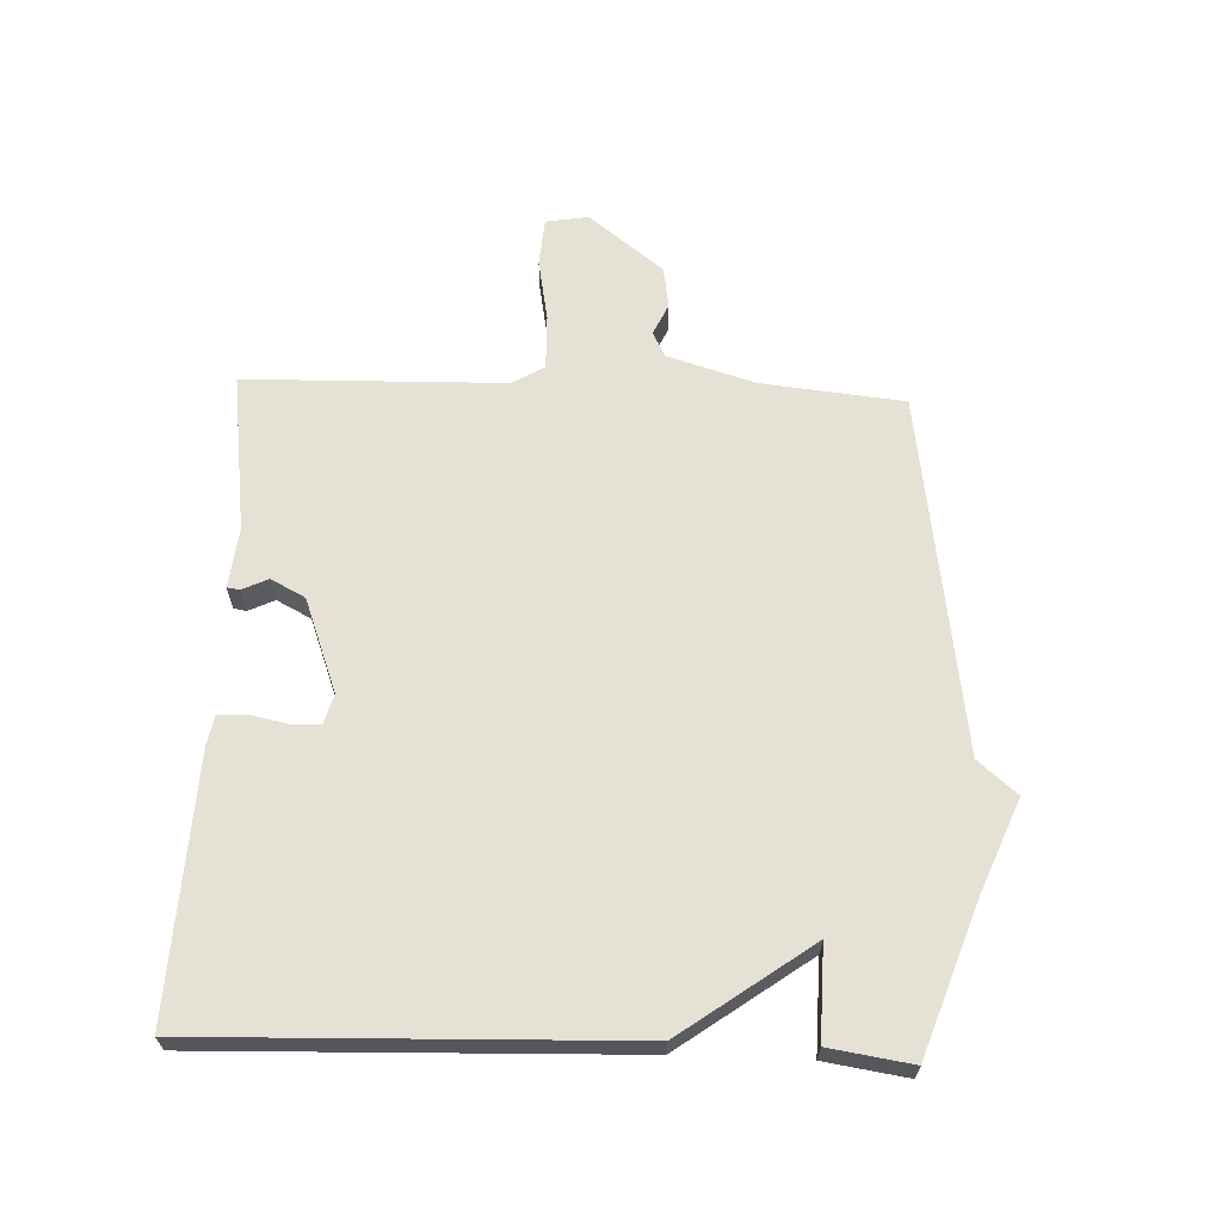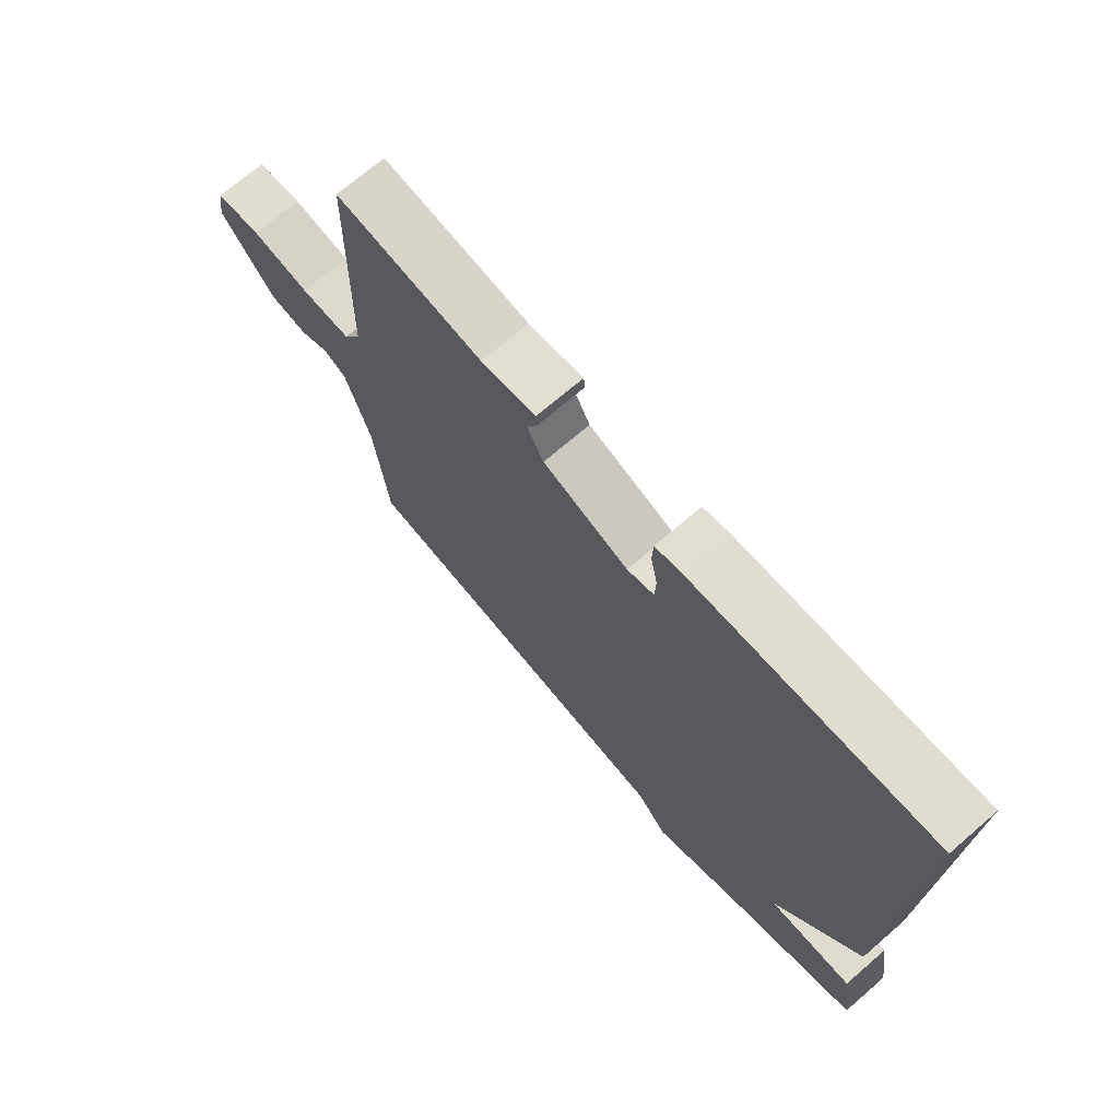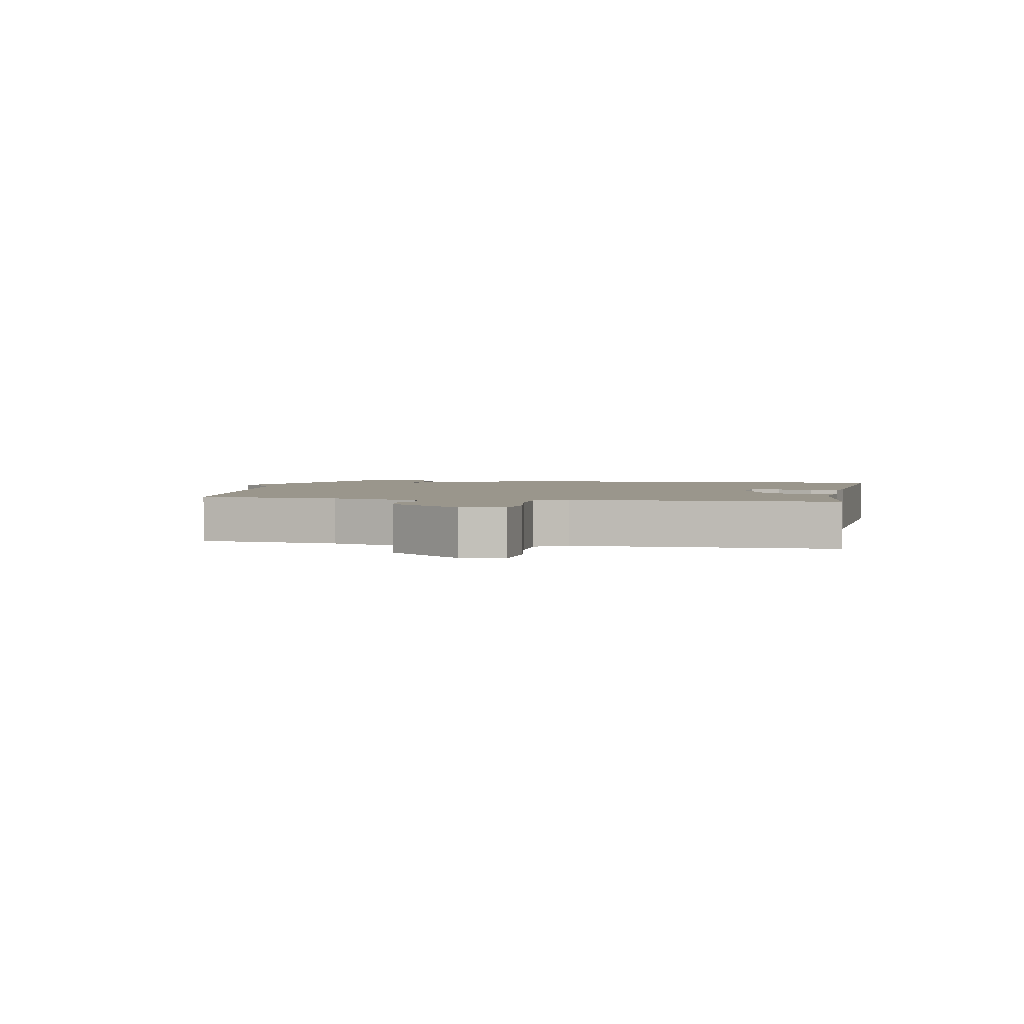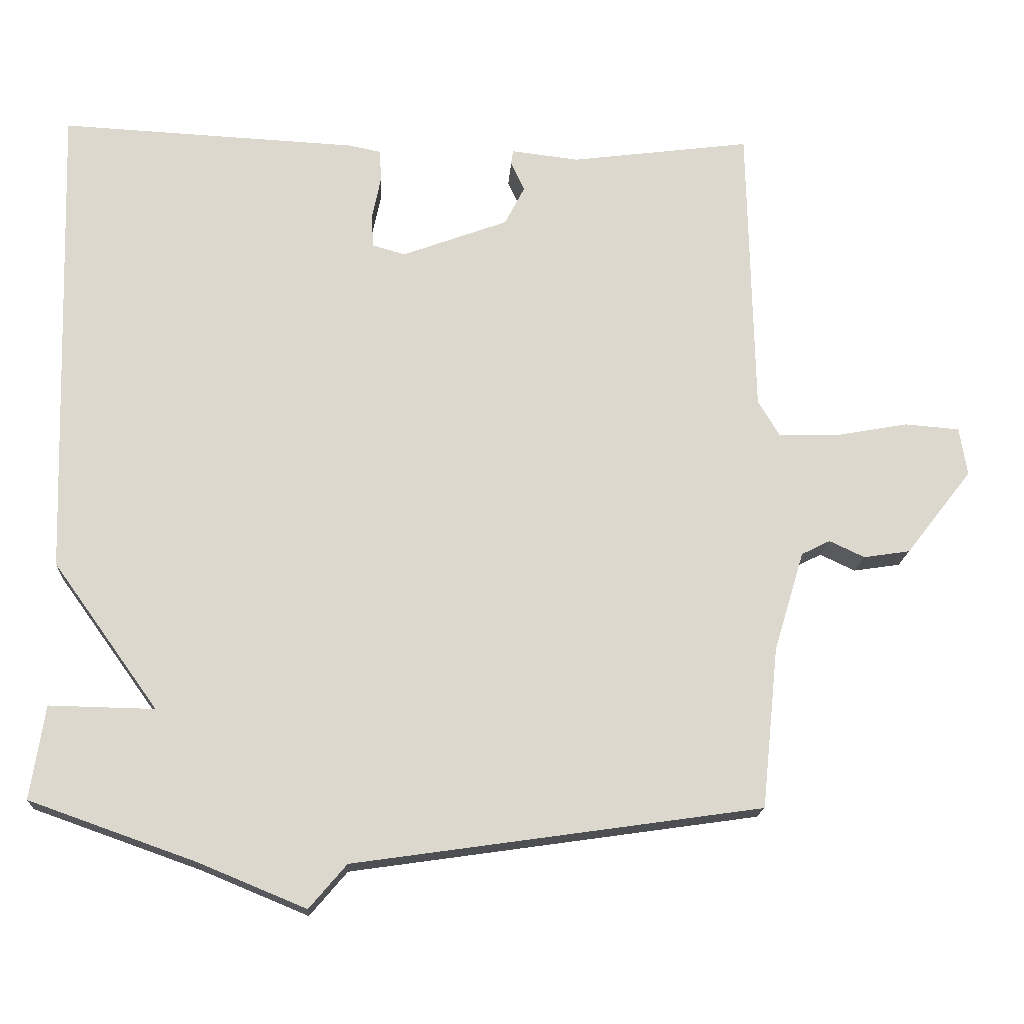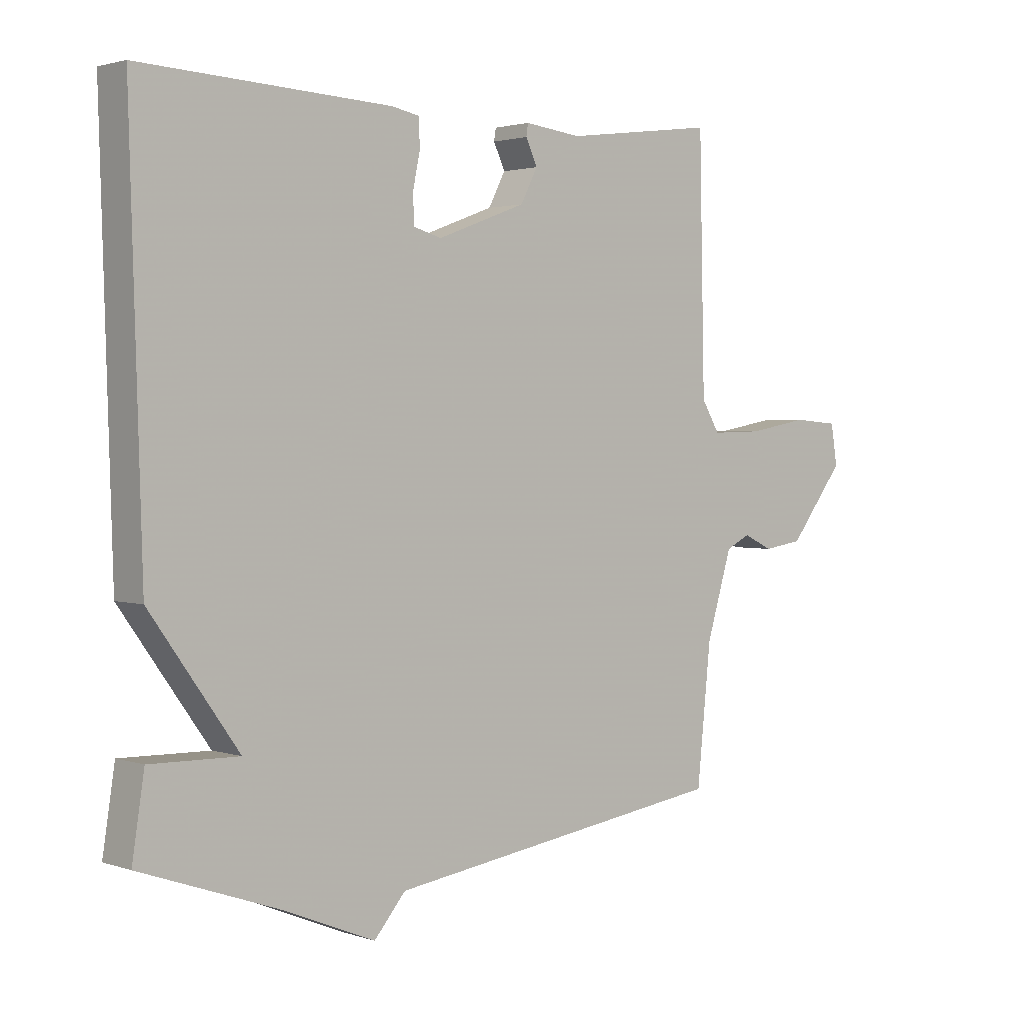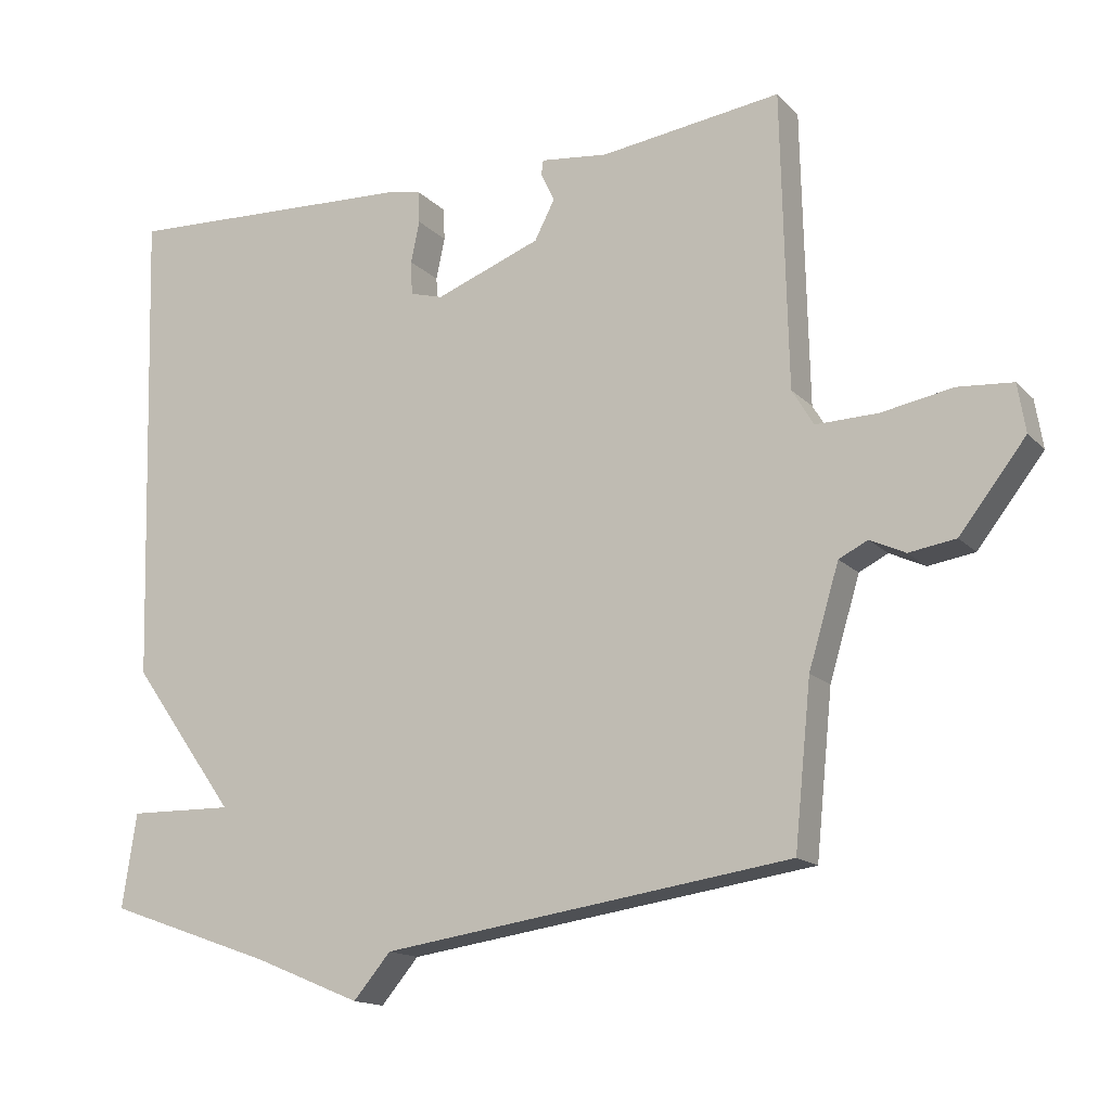
<metadata>
{"format":"obj","ext":"obj","renderer":"f3d","projection":"perspective","resolution":1024,"background":"white","views":[{"elev":64.5,"azim":92.2,"up":"+Y"},{"elev":70.9,"azim":49.2,"up":"+Z"},{"elev":2.5,"azim":-78.3,"up":"+Y"},{"elev":-17.2,"azim":176.5,"up":"+Z"},{"elev":2.1,"azim":139.1,"up":"+Z"},{"elev":-15.3,"azim":-152.4,"up":"+Z"}]}
</metadata>
<code>
v 0.5 0.07 0.5
v 0.48 0.07 -0.17
v 0.334 0.07 -0.373
v 0.48 0.07 -0.37
v 0.5 0.07 -0.5
v 0.268 0.07 -0.582
v 0.12 0.07 -0.643
v 0.068 0.07 -0.582
v -0.5 0.07 -0.5
v -0.523 0.07 -0.276
v -0.565 0.07 -0.137
v -0.605 0.07 -0.117
v -0.654 0.07 -0.14
v -0.719 0.07 -0.13
v -0.811 0.07 -0.012
v -0.8 0.07 0.055
v -0.724 0.07 0.061
v -0.625 0.07 0.043
v -0.539 0.07 0.041
v -0.509 0.07 0.091
v -0.5 0.07 0.5
v -0.249 0.07 0.467
v -0.155 0.07 0.478
v -0.152 0.07 0.458
v -0.171 0.07 0.417
v -0.143 0.07 0.363
v 0.004 0.07 0.308
v 0.05 0.07 0.321
v 0.052 0.07 0.368
v 0.04 0.07 0.426
v 0.042 0.07 0.471
v 0.087 0.07 0.48
v 0.5 0 0.5
v 0.48 0 -0.17
v 0.334 0 -0.373
v 0.48 0 -0.37
v 0.5 0 -0.5
v 0.268 0 -0.582
v 0.12 0 -0.643
v 0.068 0 -0.582
v -0.5 0 -0.5
v -0.523 0 -0.276
v -0.565 0 -0.137
v -0.605 0 -0.117
v -0.654 0 -0.14
v -0.719 0 -0.13
v -0.811 0 -0.012
v -0.8 0 0.055
v -0.724 0 0.061
v -0.625 0 0.043
v -0.539 0 0.041
v -0.509 0 0.091
v -0.5 0 0.5
v -0.249 0 0.467
v -0.155 0 0.478
v -0.152 0 0.458
v -0.171 0 0.417
v -0.143 0 0.363
v 0.004 0 0.308
v 0.05 0 0.321
v 0.052 0 0.368
v 0.04 0 0.426
v 0.042 0 0.471
v 0.087 0 0.48
f 1 2 3
f 32 1 3
f 31 32 3
f 30 31 3
f 29 30 3
f 28 29 3
f 27 28 3
f 26 27 3
f 22 23 24 25
f 22 25 26
f 21 22 26
f 20 21 26
f 19 20 26 3
f 16 17 18
f 15 16 18
f 14 15 18
f 13 14 18
f 12 13 18
f 18 19 3
f 12 18 3
f 11 12 3
f 8 9 10
f 8 10 11 3
f 8 3 4
f 7 8 4
f 6 7 4
f 4 5 6
f 35 34 33
f 35 33 64
f 35 64 63
f 35 63 62
f 35 62 61
f 35 61 60
f 35 60 59
f 35 59 58
f 57 56 55 54
f 58 57 54
f 58 54 53
f 58 53 52
f 35 58 52 51
f 50 49 48
f 50 48 47
f 50 47 46
f 50 46 45
f 50 45 44
f 35 51 50
f 35 50 44
f 35 44 43
f 42 41 40
f 35 43 42 40
f 36 35 40
f 36 40 39
f 36 39 38
f 38 37 36
f 1 33 34 2
f 2 34 35 3
f 3 35 36 4
f 4 36 37 5
f 5 37 38 6
f 6 38 39 7
f 7 39 40 8
f 8 40 41 9
f 9 41 42 10
f 10 42 43 11
f 11 43 44 12
f 12 44 45 13
f 13 45 46 14
f 14 46 47 15
f 15 47 48 16
f 16 48 49 17
f 17 49 50 18
f 18 50 51 19
f 19 51 52 20
f 20 52 53 21
f 21 53 54 22
f 22 54 55 23
f 23 55 56 24
f 24 56 57 25
f 25 57 58 26
f 26 58 59 27
f 27 59 60 28
f 28 60 61 29
f 29 61 62 30
f 30 62 63 31
f 31 63 64 32
f 32 64 33 1

</code>
